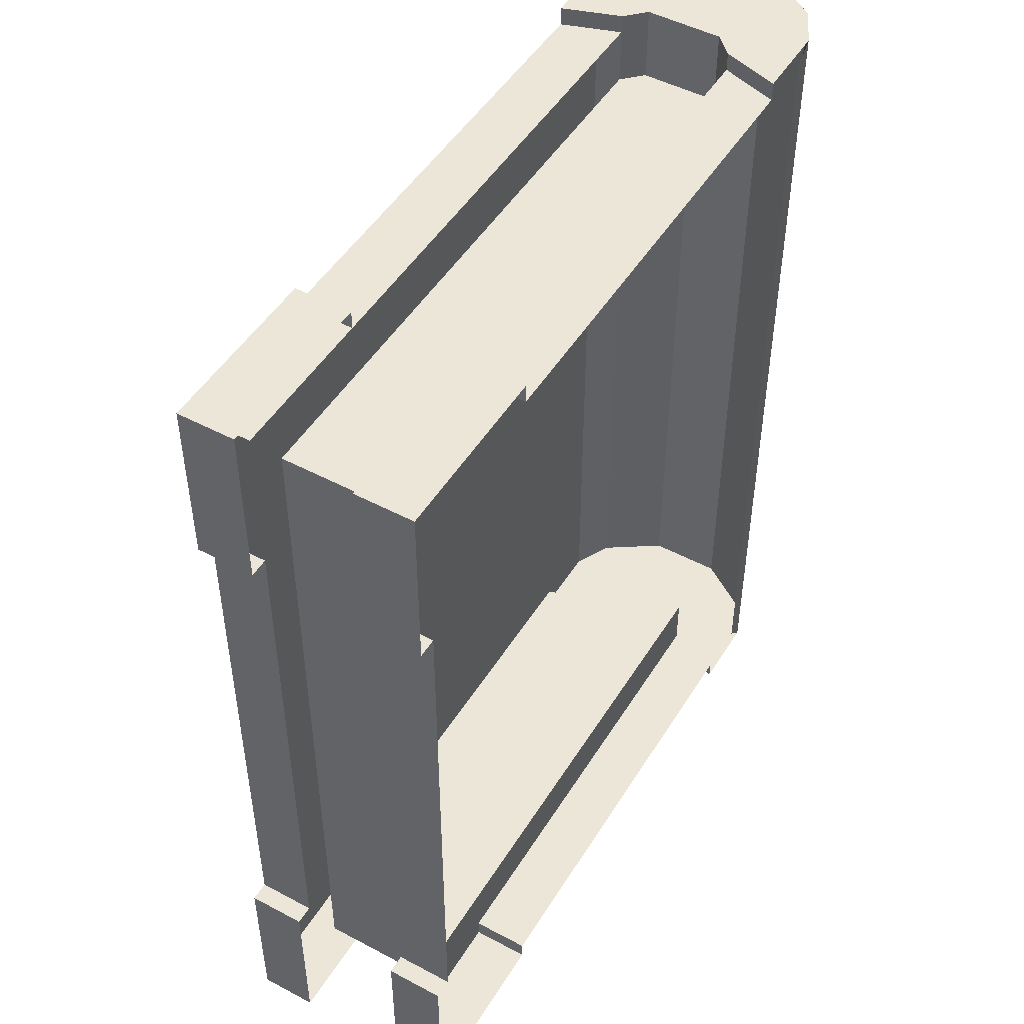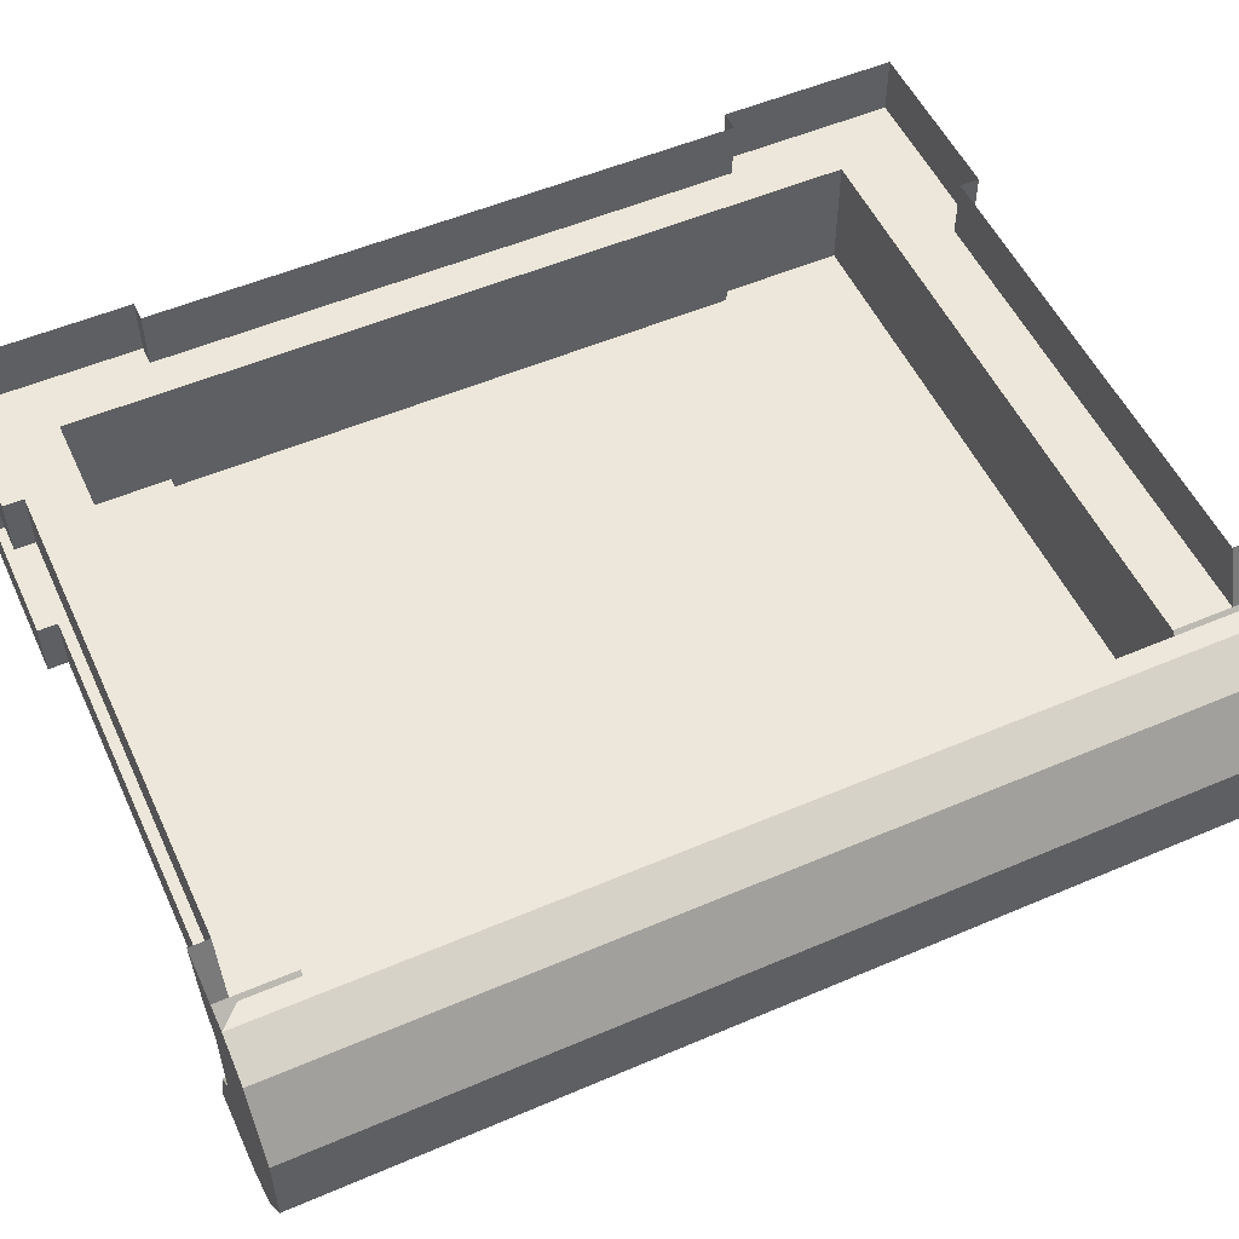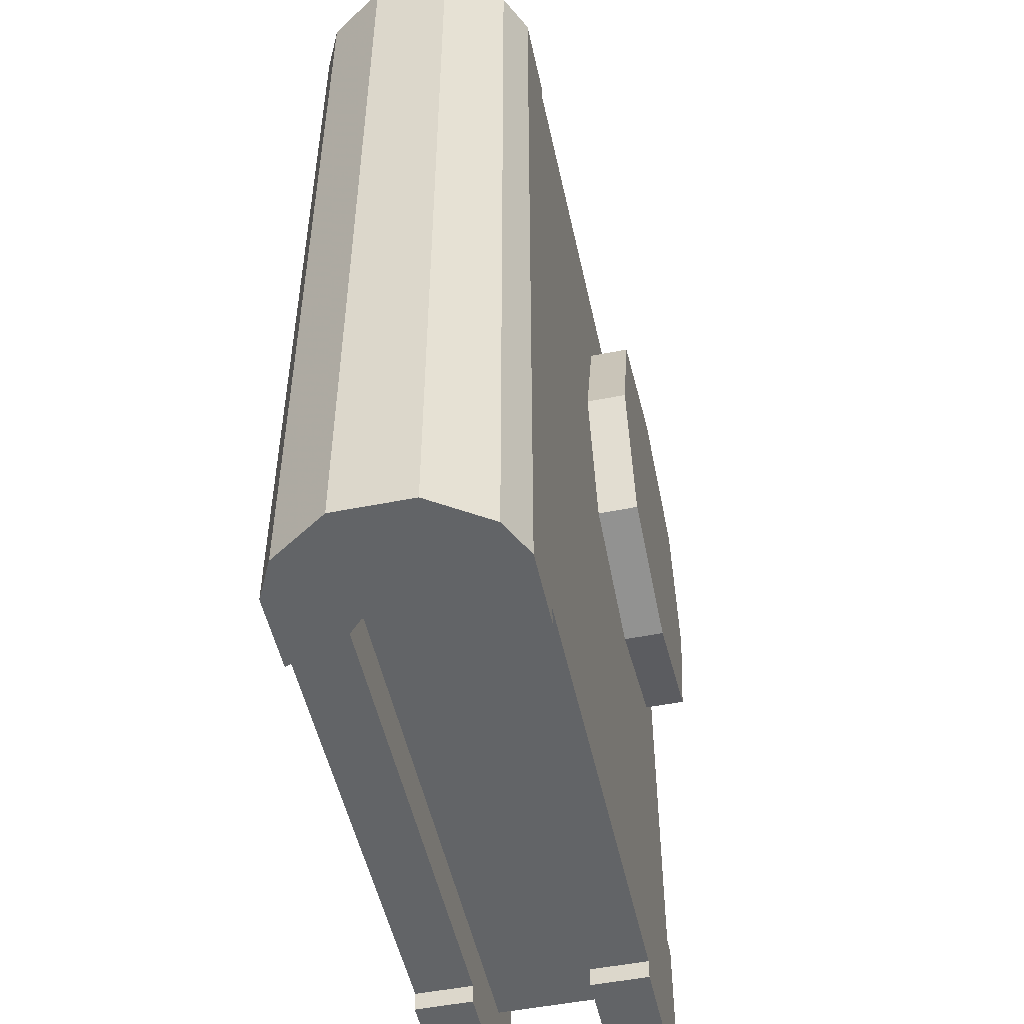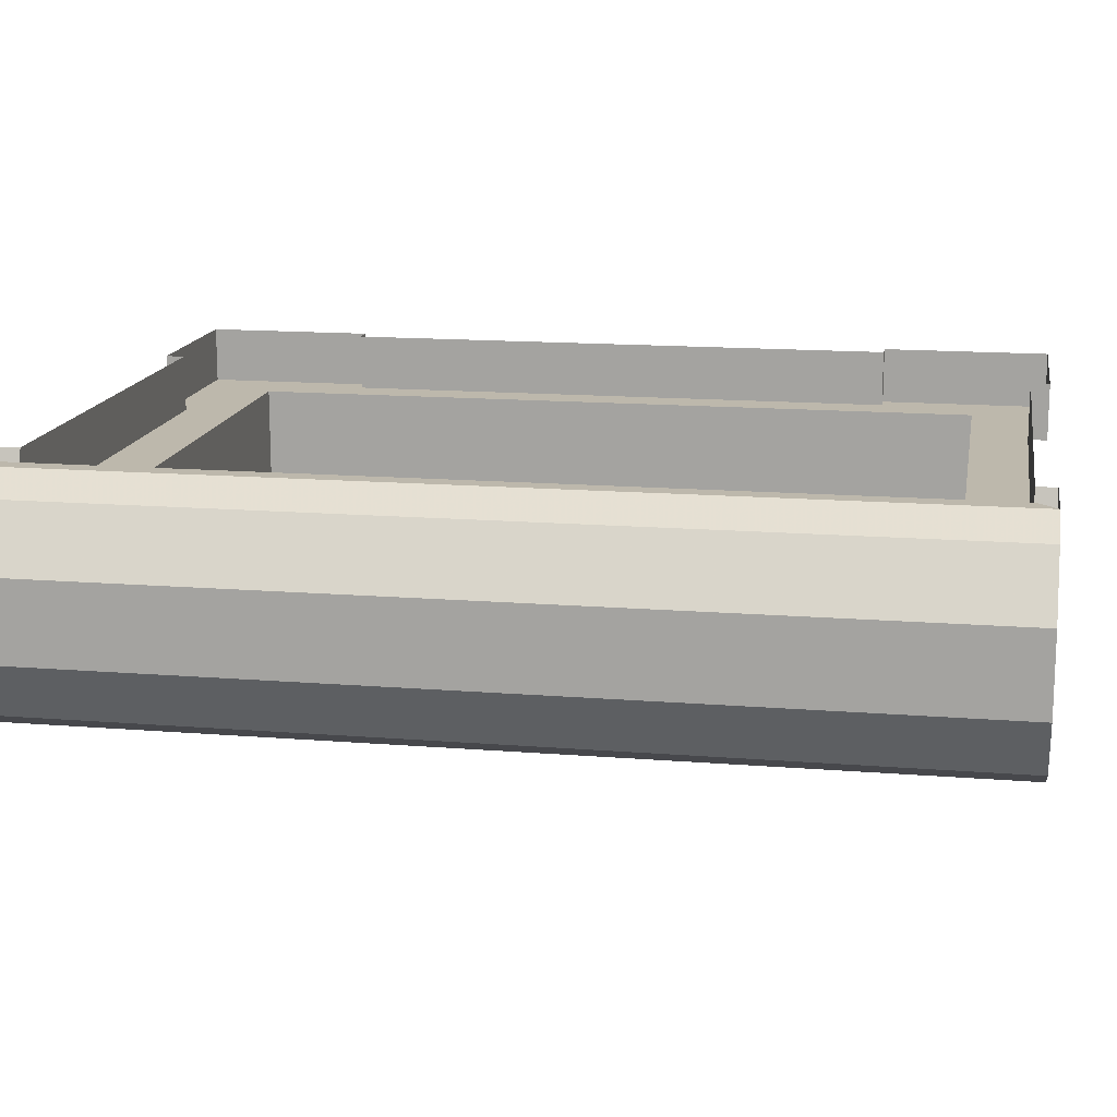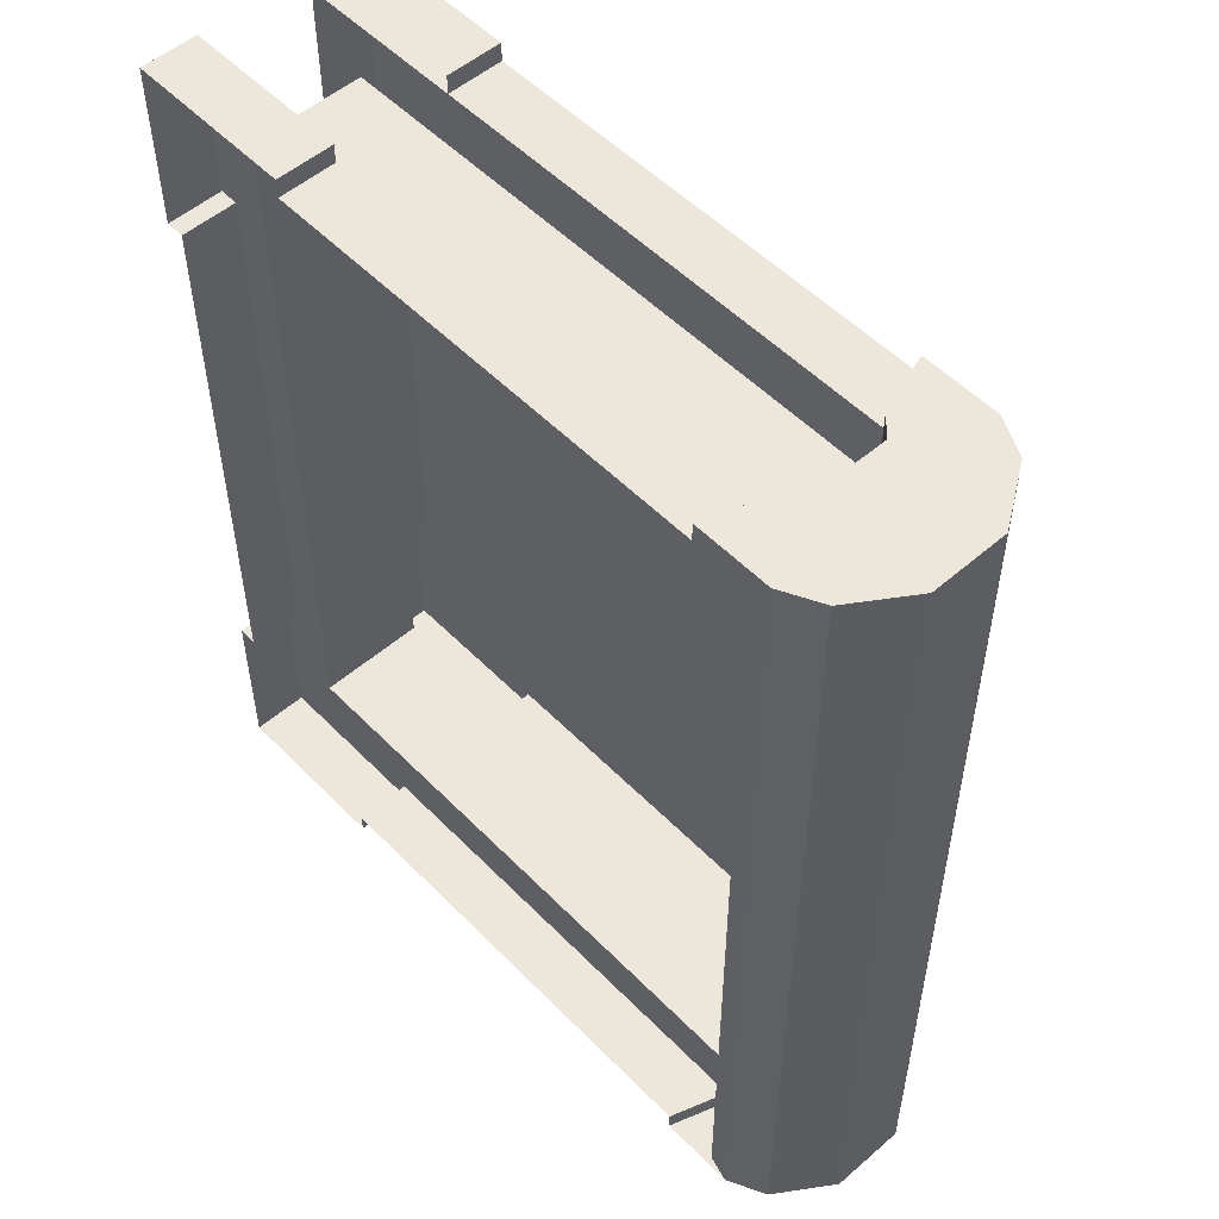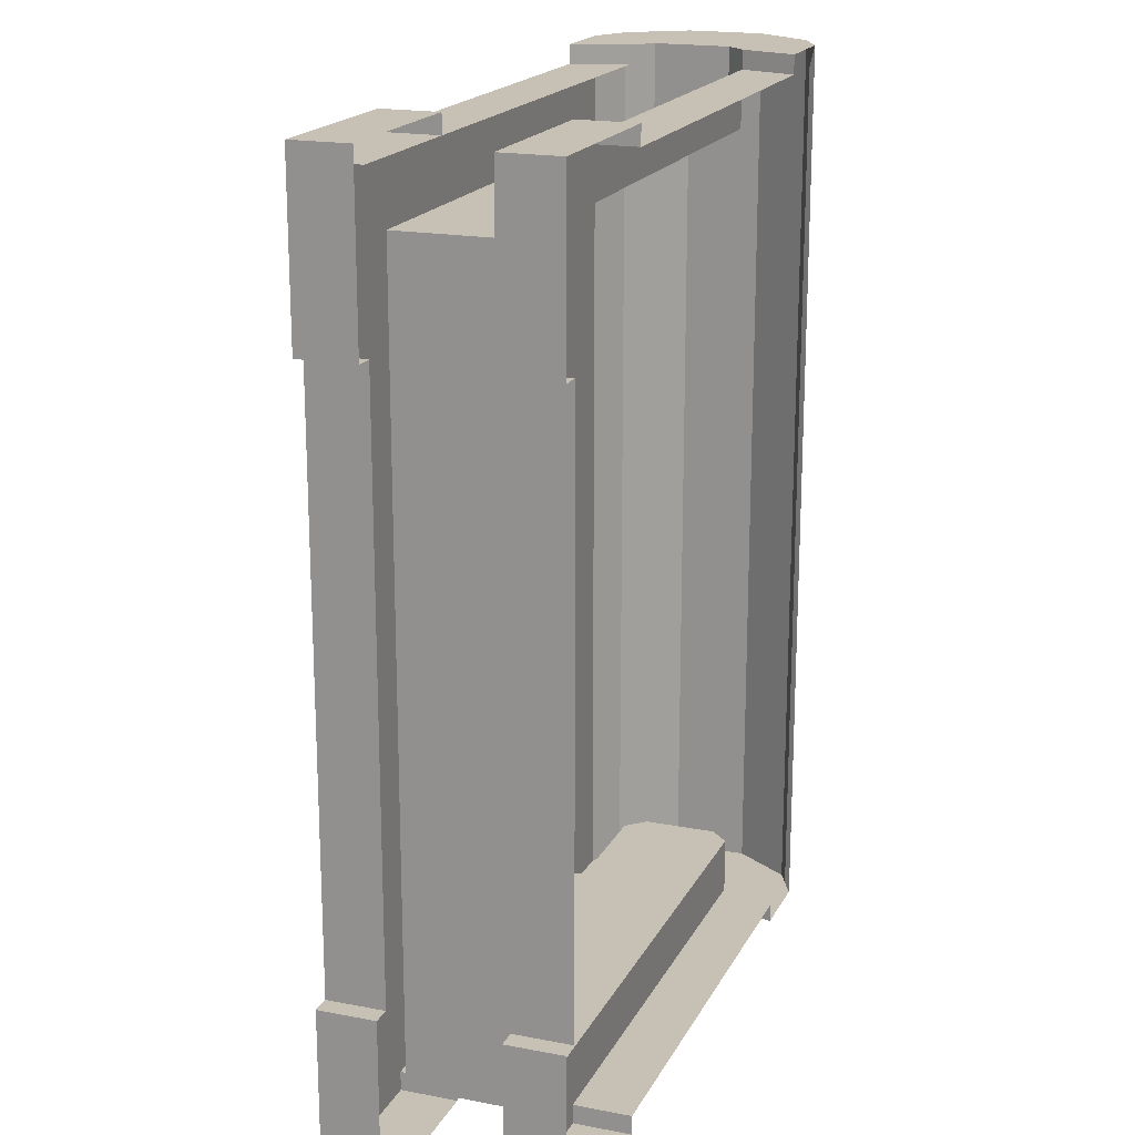
<metadata>
{"format":"obj","ext":"obj","renderer":"f3d","projection":"perspective","resolution":1024,"background":"white","views":[{"elev":48.9,"azim":120.6,"up":"+Z"},{"elev":53.2,"azim":-114.6,"up":"+Y"},{"elev":-51.1,"azim":-77.8,"up":"+Z"},{"elev":14.8,"azim":-80.1,"up":"+Y"},{"elev":52.9,"azim":-132.8,"up":"+Z"},{"elev":18.6,"azim":110.2,"up":"+Z"}]}
</metadata>
<code>
v 0.05469 -0.1172 0.05469
v 0 -0.1172 0.07031
v -0.05469 -0.1172 0.05469
v -0.07031 -0.1172 0
v -0.05469 -0.1172 -0.05469
v 0 -0.1172 -0.07031
v 0.05469 -0.1172 -0.05469
v 0.07031 -0.1172 0
v 0.07031 -0.1016 0
v 0.05469 -0.1016 0.05469
v 0 -0.1016 0.07031
v -0.05469 -0.1016 0.05469
v -0.07031 -0.1016 0
v -0.05469 -0.1016 -0.05469
v 0 -0.1016 -0.07031
v 0.05469 -0.1016 -0.05469
v 0.1328 -0.09375 0.1797
v 0.07031 -0.09375 0.1797
v 0.07031 -0.07031 0.1797
v 0.1328 -0.07031 0.1797
v -0.125 -0.02344 -0.1562
v 0.1172 -0.02344 -0.1562
v 0.1172 -0.07031 -0.1562
v -0.125 -0.07031 -0.1562
v -0.1328 -0.0625 -0.1562
v -0.1328 -0.03125 -0.1562
v -0.125 -0.02344 -0.1797
v 0.07031 -0.02344 -0.1797
v 0.1328 -0.02344 -0.1797
v 0.1328 -0.02344 -0.1172
v 0.1328 -0.02344 0.1172
v 0.1172 -0.02344 0.1562
v 0.1172 -0.07031 0.1562
v -0.125 -0.07031 0.1562
v -0.125 -0.02344 0.1562
v -0.1328 -0.03125 0.1562
v -0.1328 -0.0625 0.1562
v -0.125 -0.07031 0.1797
v -0.1328 -0.0625 0.1797
v -0.1328 -0.0625 0.1875
v -0.125 -0.07031 0.1875
v -0.1172 -0.09375 0.1797
v 0.07031 -0.09375 0.1875
v 0.07031 -0.07031 0.1875
v 0.1406 -0.07031 0.1875
v 0.1406 -0.09375 0.1875
v 0.1406 -0.09375 0.1172
v 0.1406 -0.07031 0.1172
v 0.1328 -0.09375 0.1172
v 0.1328 -0.07031 0.1172
v 0.1328 -0.07031 -0.1172
v 0.1328 -0.09375 -0.1172
v 0.1406 -0.09375 -0.1172
v 0.1406 -0.07031 -0.1172
v 0.1406 -0.07031 -0.1875
v 0.1406 -0.09375 -0.1875
v 0.07031 -0.09375 -0.1875
v 0.07031 -0.07031 -0.1875
v 0.07031 -0.09375 -0.1797
v 0.07031 -0.07031 -0.1797
v -0.125 -0.07031 -0.1797
v -0.1172 -0.09375 -0.1797
v -0.1172 -0.09375 -0.1875
v -0.125 -0.07031 -0.1875
v -0.1328 -0.0625 -0.1797
v -0.1328 -0.03125 -0.1797
v -0.1328 -0.03125 -0.1875
v -0.125 -0.02344 -0.1875
v -0.1172 0 -0.1797
v 0.07031 0 -0.1797
v 0.07031 0 -0.1875
v 0.07031 -0.02344 -0.1875
v 0.1406 -0.02344 -0.1875
v 0.1406 -0.02344 -0.1172
v 0.1328 0 -0.1172
v 0.1328 0 0.1172
v 0.1406 0 0.1172
v 0.1406 -0.02344 0.1172
v 0.1328 -0.02344 0.1797
v 0.07031 -0.02344 0.1797
v -0.125 -0.02344 0.1797
v -0.1328 -0.03125 0.1797
v 0.07031 0 0.1797
v -0.1172 0 0.1797
v 0.07031 -0.02344 0.1875
v 0.07031 0 0.1875
v 0.1406 0 0.1875
v 0.1406 -0.02344 0.1875
v 0.1406 0 -0.1875
v 0.1406 0 -0.1172
v -0.1172 -0.09375 0.1875
v -0.1484 -0.09375 0.1875
v -0.1484 -0.09375 -0.1875
v -0.1641 -0.08594 0.1875
v -0.1641 -0.08594 -0.1875
v -0.1328 -0.0625 -0.1875
v -0.1484 0 0.1875
v -0.125 -0.02344 0.1875
v -0.1172 0 0.1875
v -0.1484 0 -0.1875
v -0.1641 -0.007812 -0.1875
v -0.1641 -0.007812 0.1875
v -0.1328 -0.03125 0.1875
v -0.1797 -0.03125 -0.1875
v -0.1797 -0.0625 -0.1875
v -0.1797 -0.0625 0.1875
v -0.1797 -0.03125 0.1875
v -0.1172 0 -0.1875
v -0.1406 0 0.1797
v -0.1406 0 -0.1797
f 1 2 3
f 1 3 4
f 1 4 5
f 1 5 6
f 1 6 7
f 1 7 8
f 28 72 29
f 29 72 73
f 29 73 30
f 30 73 74
f 31 78 79
f 18 49 47
f 18 47 43
f 52 59 57
f 52 57 53
f 92 94 93
f 93 94 95
f 105 95 106
f 106 95 94
f 80 79 88
f 80 88 85
f 79 78 88
f 1 8 9
f 1 9 10
f 1 10 2
f 2 10 11
f 2 11 3
f 3 11 12
f 3 12 4
f 4 12 13
f 4 13 5
f 5 13 14
f 5 14 6
f 6 14 15
f 6 15 7
f 7 15 16
f 7 16 8
f 8 16 9
f 43 47 46
f 53 57 56
f 91 92 93
f 91 93 63
f 97 100 101
f 97 101 102
f 104 107 102
f 104 102 101
f 109 110 100
f 109 100 97
f 17 18 19
f 17 19 20
f 38 39 40
f 38 40 41
f 38 41 42
f 19 18 43
f 19 43 44
f 44 43 45
f 45 43 46
f 45 46 47
f 45 47 48
f 48 47 49
f 48 49 50
f 51 52 53
f 51 53 54
f 54 53 55
f 55 53 56
f 55 56 57
f 55 57 58
f 58 57 59
f 58 59 60
f 61 62 63
f 61 63 64
f 61 64 65
f 27 66 67
f 27 67 68
f 27 68 69
f 28 70 71
f 28 71 72
f 30 74 75
f 83 80 85
f 83 85 86
f 86 85 87
f 87 85 88
f 87 88 78
f 87 78 77
f 89 90 74
f 89 74 73
f 89 73 72
f 89 72 71
f 91 42 41
f 91 41 92
f 92 41 40
f 92 40 94
f 93 95 96
f 93 96 64
f 93 64 63
f 97 98 99
f 99 98 81
f 99 81 84
f 97 102 103
f 97 103 98
f 98 103 82
f 98 82 81
f 104 101 105
f 105 101 95
f 106 94 107
f 107 94 102
f 102 94 40
f 102 40 103
f 103 40 39
f 103 39 82
f 100 108 68
f 100 68 67
f 100 67 101
f 101 67 95
f 95 67 96
f 96 67 66
f 96 66 65
f 96 65 64
f 75 74 90
f 69 68 108
f 21 22 23
f 21 23 24
f 21 24 25
f 21 25 26
f 22 32 33
f 22 33 23
f 34 33 32
f 34 32 35
f 34 35 36
f 34 36 37
f 21 26 27
f 21 27 28
f 21 28 22
f 22 28 29
f 22 29 30
f 22 30 31
f 22 31 32
f 34 37 38
f 38 37 39
f 61 65 24
f 24 65 25
f 25 65 66
f 25 66 26
f 26 66 27
f 31 79 32
f 32 79 80
f 32 80 35
f 35 80 81
f 35 81 82
f 35 82 36
f 36 82 39
f 36 39 37
f 42 62 59
f 42 59 18
f 18 59 49
f 59 52 49
f 38 42 19
f 19 42 18
f 50 49 51
f 51 49 52
f 60 59 61
f 61 59 62
f 27 69 28
f 28 69 70
f 30 75 31
f 31 75 76
f 83 84 81
f 83 81 80
f 31 76 77
f 31 77 78
f 91 63 62
f 91 62 42
f 104 105 106
f 104 106 107

</code>
